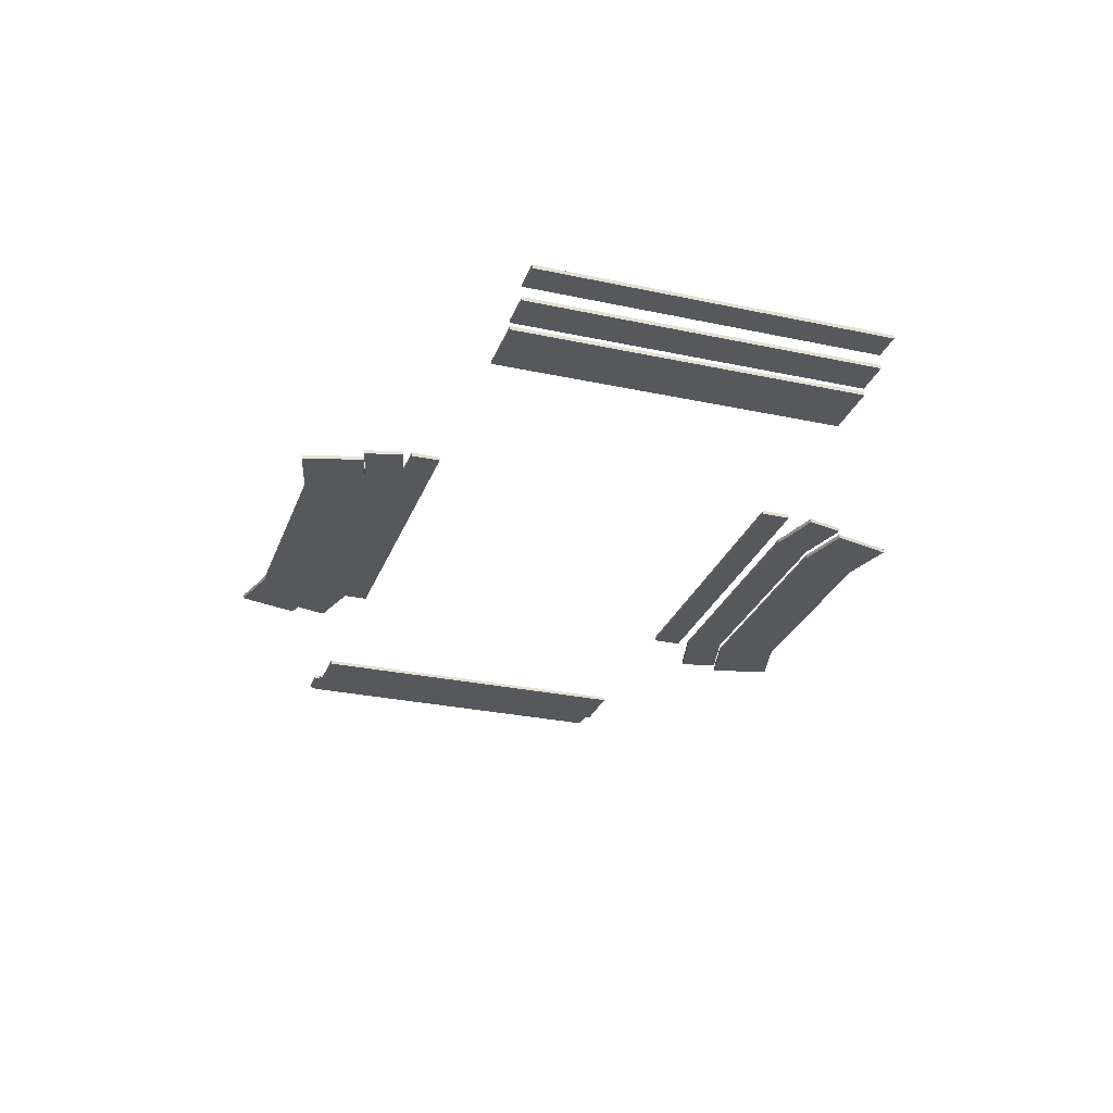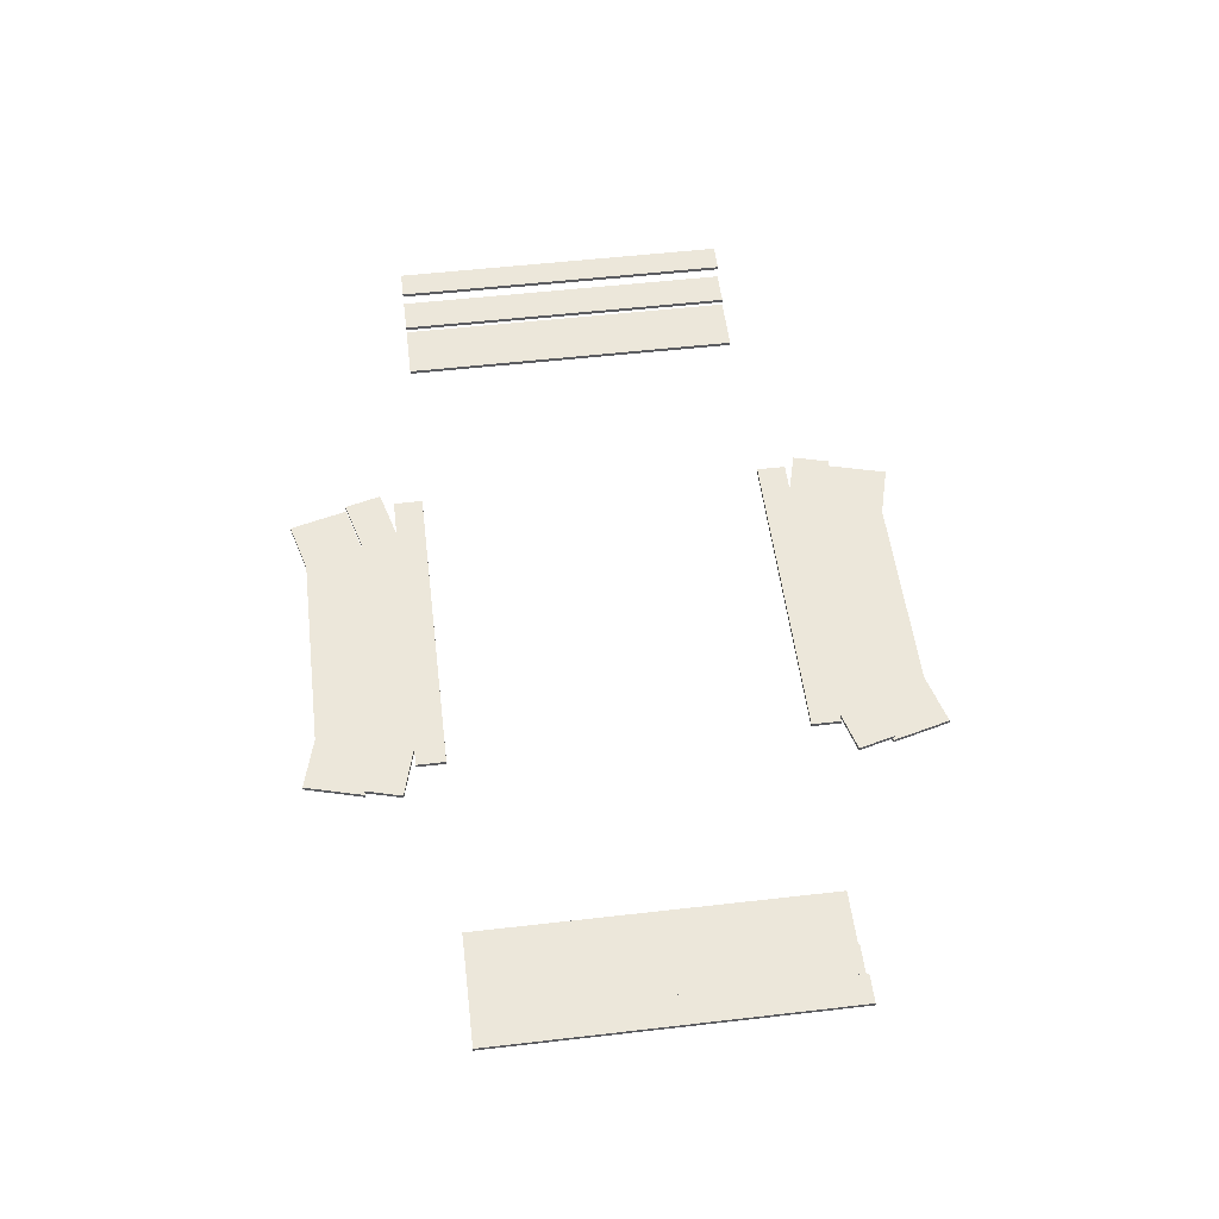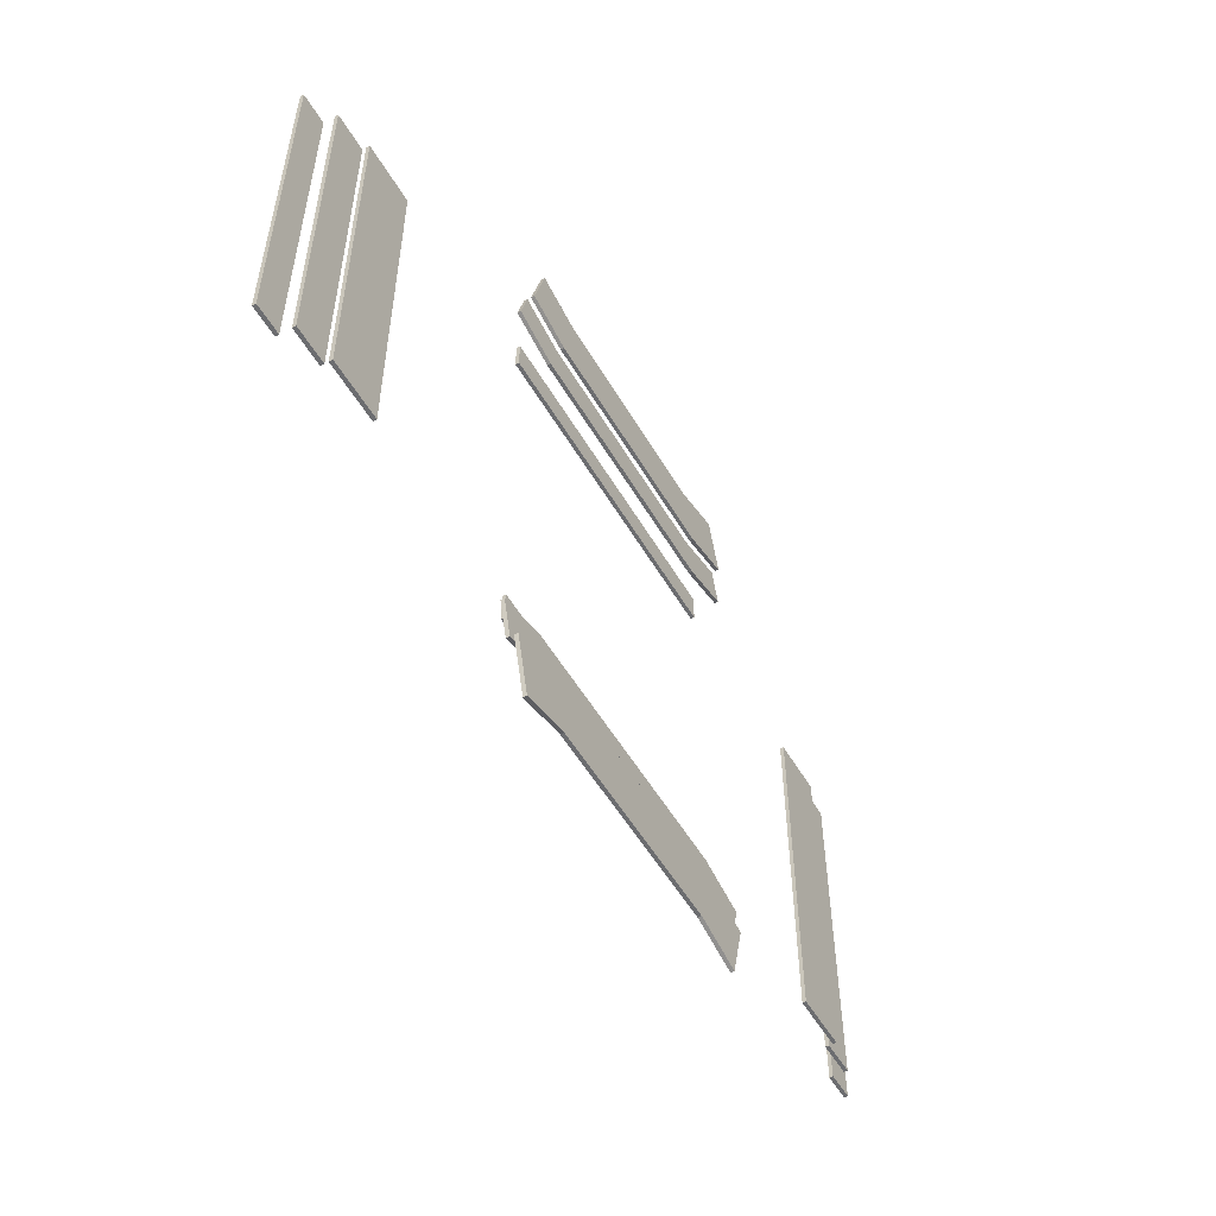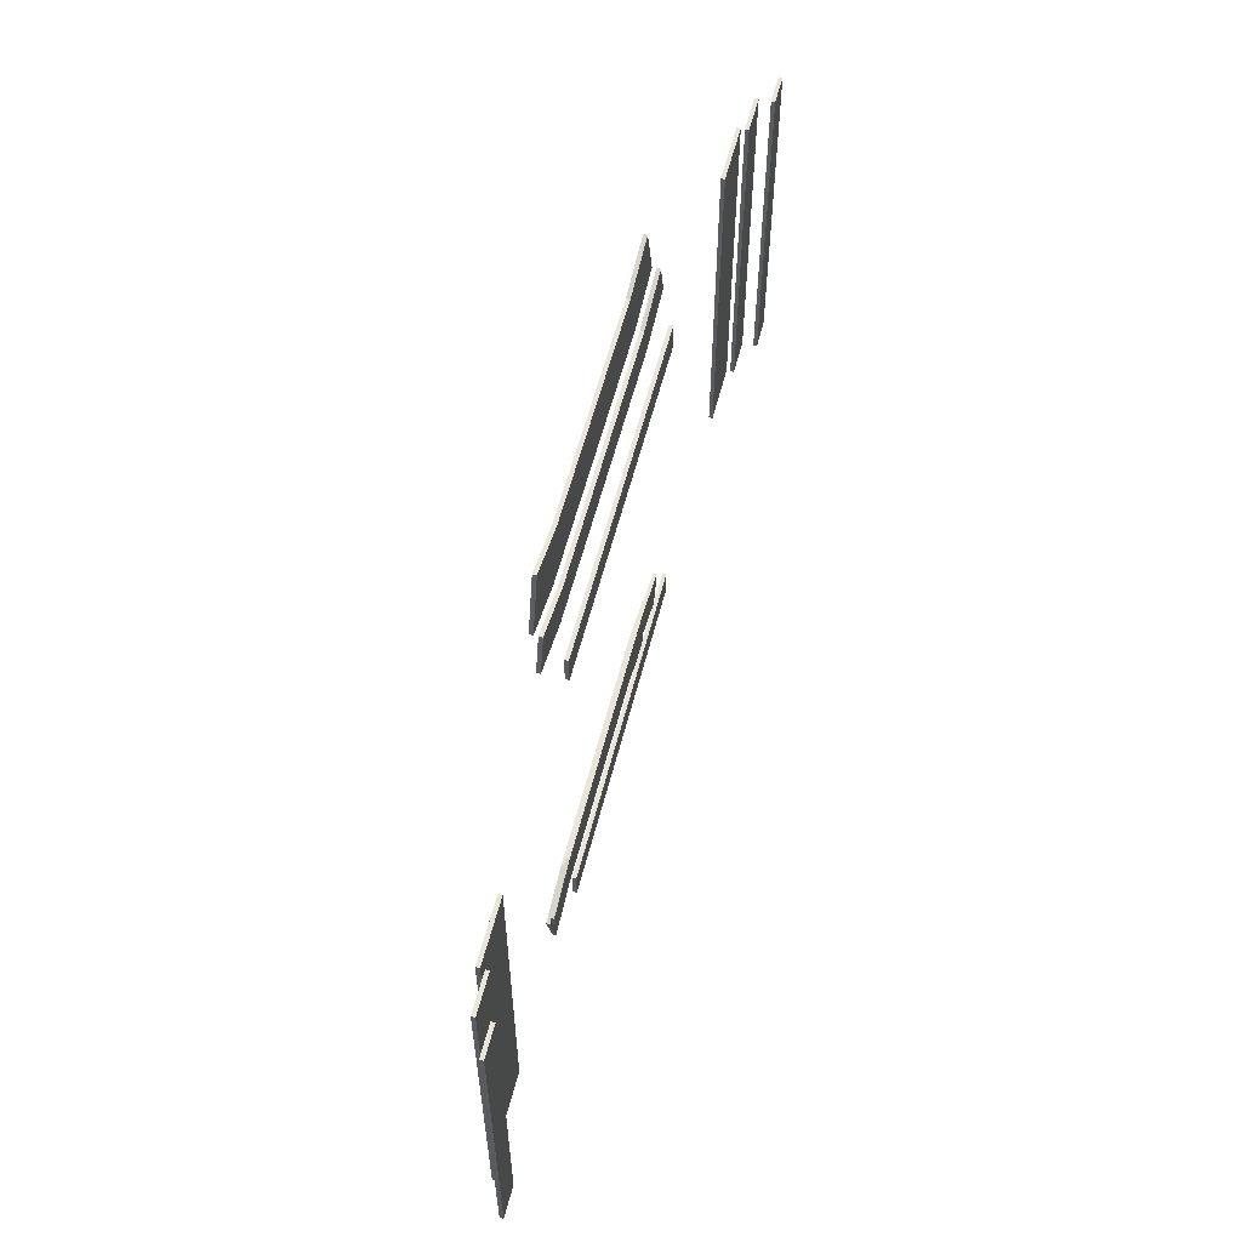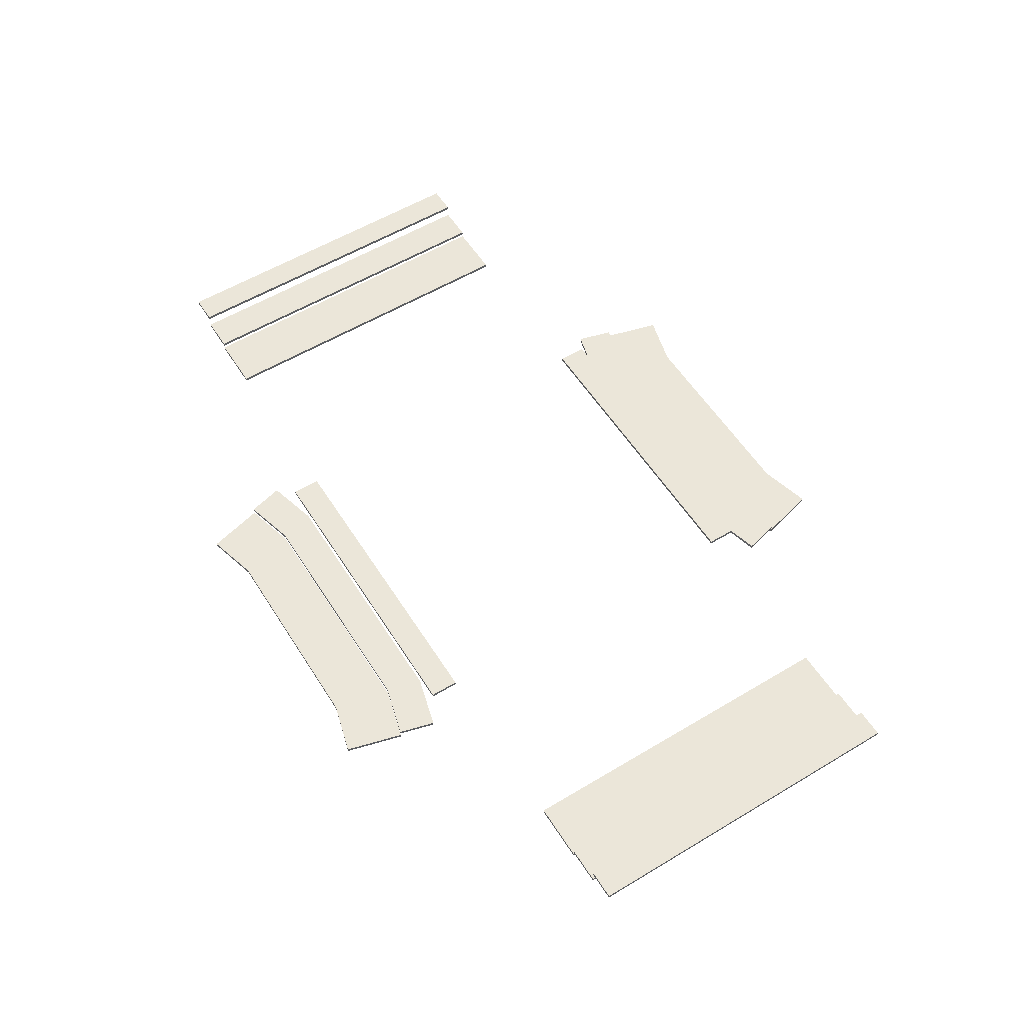
<metadata>
{"format":"obj","ext":"obj","renderer":"f3d","projection":"perspective","resolution":1024,"background":"white","views":[{"elev":-28.1,"azim":71.9,"up":"+Y"},{"elev":53.5,"azim":-97.0,"up":"+Y"},{"elev":-54.0,"azim":-60.1,"up":"+Z"},{"elev":59.3,"azim":104.6,"up":"+Z"},{"elev":56.6,"azim":-122.1,"up":"+Y"}]}
</metadata>
<code>
v  55 2.25 -24
v  55 2.25 24
v  60 2.25 24
v  60 2.25 -24
v  60 1.75 24
v  60 1.75 -24
v  55 1.75 24
v  55 1.75 -24
g Collider002
f 2 3 4
f 4 1 2
f 4 3 5
f 5 6 4
f 5 7 8
f 8 6 5
f 8 7 2
f 2 1 8
f 8 1 4
f 4 6 8
f 3 2 7
f 7 5 3
v  47 1.25 -24
v  47 1.25 24
v  55 1.25 24
v  55 1.25 -24
v  55 0.7498 24
v  55 0.7498 -24
v  47 0.7498 24
v  47 0.7498 -24
g Collider003
f 10 11 12
f 12 9 10
f 12 11 13
f 13 14 12
f 13 15 16
f 16 14 13
f 15 10 9
f 9 16 15
f 16 9 12
f 12 14 16
f 11 10 15
f 15 13 11
v  60 4.25 -24
v  60 4.25 24
v  64 4.25 24
v  64 4.25 -24
v  64 3.75 24
v  64 3.75 -24
v  60 3.75 24
v  60 3.75 -24
g Collider004
f 18 19 20
f 20 17 18
f 20 19 21
f 21 22 20
f 21 23 24
f 24 22 21
f 24 23 18
f 18 17 24
f 24 17 20
f 20 22 24
f 19 18 23
f 23 21 19
v  16.63 -0.75 33
v  17.97 -0.75 28
v  17.97 -1.25 28
v  16.63 -1.25 33
v  25.22 -1.25 29.94
v  25.22 -0.75 29.94
v  23.88 -0.7499 34.94
v  23.88 -1.25 34.94
g Collider005
f 32 29 30
f 30 31 32
f 26 30 29
f 29 27 26
f 27 29 32
f 32 28 27
f 28 32 31
f 31 25 28
f 25 31 30
f 30 26 25
v  14.49 -1.75 41
v  16.63 -1.75 33
v  16.63 -2.25 33
v  14.49 -2.25 41
v  23.88 -2.25 34.94
v  23.88 -1.75 34.94
v  21.73 -1.75 42.94
v  21.73 -2.25 42.94
g Collider006
f 40 37 38
f 38 39 40
f 34 38 37
f 37 35 34
f 35 37 40
f 40 36 35
f 36 40 39
f 39 33 36
f 33 39 38
f 38 34 33
v  -22 1.25 28
v  22 1.25 28
v  22 1.25 24
v  -22 1.25 24
v  22 0.75 24
v  -22 0.75 24
v  22 0.75 28
v  -22 0.75 28
g Collider007
f 42 43 44
f 44 41 42
f 44 43 45
f 45 46 44
f 45 47 48
f 48 46 45
f 48 47 42
f 42 41 48
f 48 41 44
f 44 46 48
f 43 42 47
f 47 45 43
v  -55 2.25 24
v  -55 2.25 -24
v  -60 2.25 -24
v  -60 2.25 24
v  -60 1.75 -24
v  -60 1.75 24
v  -55 1.75 -24
v  -55 1.75 24
g Collider008
f 50 51 52
f 52 49 50
f 52 51 53
f 53 54 52
f 53 55 56
f 56 54 53
f 56 55 50
f 50 49 56
f 56 49 52
f 52 54 56
f 51 50 55
f 55 53 51
v  -47 1.25 24
v  -47 1.25 -24
v  -55 1.25 -24
v  -55 1.25 24
v  -55 0.7498 -24
v  -55 0.7498 24
v  -47 0.7498 -24
v  -47 0.7498 24
g Collider009
f 58 59 60
f 60 57 58
f 60 59 61
f 61 62 60
f 61 63 64
f 64 62 61
f 63 58 57
f 57 64 63
f 64 57 60
f 60 62 64
f 59 58 63
f 63 61 59
v  -60 4.25 24
v  -60 4.25 -24
v  -64 4.25 -24
v  -64 4.25 24
v  -64 3.75 -24
v  -64 3.75 24
v  -60 3.75 -24
v  -60 3.75 24
g Collider010
f 66 67 68
f 68 65 66
f 68 67 69
f 69 70 68
f 69 71 72
f 72 70 69
f 72 71 66
f 66 65 72
f 72 65 68
f 68 70 72
f 67 66 71
f 71 69 67
v  17.97 -0.75 -28
v  16.63 -0.75 -33
v  16.63 -1.25 -33
v  17.97 -1.25 -28
v  25.22 -1.25 -29.94
v  23.88 -1.25 -34.94
v  23.88 -0.7499 -34.94
v  25.22 -0.75 -29.94
g Collider011
f 78 79 80
f 80 77 78
f 73 76 77
f 77 80 73
f 76 75 78
f 78 77 76
f 75 74 79
f 79 78 75
f 74 73 80
f 80 79 74
v  16.63 -1.75 -33
v  14.49 -1.75 -41
v  16.63 -2.25 -33
v  14.49 -2.25 -41
v  23.88 -2.25 -34.94
v  21.73 -2.25 -42.94
v  21.73 -1.75 -42.94
v  23.88 -1.75 -34.94
g Collider012
f 86 87 88
f 88 85 86
f 81 83 85
f 85 88 81
f 83 84 86
f 86 85 83
f 84 82 87
f 87 86 84
f 82 81 88
f 88 87 82
v  22 1.25 -28
v  -22 1.25 -28
v  -22 1.25 -24
v  22 1.25 -24
v  -22 0.75 -24
v  22 0.75 -24
v  -22 0.75 -28
v  22 0.75 -28
g Collider013
f 90 91 92
f 92 89 90
f 92 91 93
f 93 94 92
f 93 95 96
f 96 94 93
f 96 95 90
f 90 89 96
f 96 89 92
f 92 94 96
f 91 90 95
f 95 93 91
v  16.63 -0.75 33
v  17.97 -0.75 28
v  -17.97 -0.75 28
v  -16.63 -0.75 33
v  17.97 -1.25 28
v  16.63 -1.25 33
v  -16.63 -1.25 33
v  -17.97 -1.25 28
g Object
f 97 98 99
f 99 100 97
f 102 103 104
f 104 101 102
f 97 100 103
f 103 102 97
f 98 101 104
f 104 99 98
v  14.49 -1.75 41
v  16.63 -1.75 33
v  -16.63 -1.75 33
v  -14.49 -1.75 41
v  16.63 -2.25 33
v  -16.63 -2.25 33
v  14.49 -2.25 41
v  -14.49 -2.25 41
g Object002
f 106 107 108
f 108 105 106
f 109 110 107
f 107 106 109
f 109 111 112
f 112 110 109
f 105 108 112
f 112 111 105
v  -14.49 -1.75 -41
v  -16.63 -1.75 -33
v  16.63 -1.75 -33
v  14.49 -1.75 -41
v  -16.63 -2.25 -33
v  16.63 -2.25 -33
v  -14.49 -2.25 -41
v  14.49 -2.25 -41
g Object004
f 114 115 116
f 116 113 114
f 117 118 115
f 115 114 117
f 117 119 120
f 120 118 117
f 113 116 120
f 120 119 113
v  -16.63 -0.75 -33
v  -17.97 -0.75 -28
v  17.97 -0.75 -28
v  16.63 -0.75 -33
v  -17.97 -1.25 -28
v  -16.63 -1.25 -33
v  16.63 -1.25 -33
v  17.97 -1.25 -28
g Object006
f 121 122 123
f 123 124 121
f 126 127 128
f 128 125 126
f 121 124 127
f 127 126 121
f 122 125 128
f 128 123 122
v  -14.49 -1.75 -41
v  -16.63 -1.75 -33
v  -16.63 -2.25 -33
v  -14.49 -2.25 -41
v  -23.88 -2.25 -34.94
v  -23.88 -1.75 -34.94
v  -21.73 -1.75 -42.94
v  -21.73 -2.25 -42.94
g Object008
f 136 133 134
f 134 135 136
f 130 134 133
f 133 131 130
f 131 133 136
f 136 132 131
f 132 136 135
f 135 129 132
f 129 135 134
f 134 130 129
v  -16.63 -0.75 -33
v  -17.97 -0.75 -28
v  -17.97 -1.25 -28
v  -16.63 -1.25 -33
v  -25.22 -1.25 -29.94
v  -25.22 -0.75 -29.94
v  -23.88 -0.7499 -34.94
v  -23.88 -1.25 -34.94
g Object010
f 144 141 142
f 142 143 144
f 138 142 141
f 141 139 138
f 139 141 144
f 144 140 139
f 140 144 143
f 143 137 140
f 137 143 142
f 142 138 137
v  -16.63 -1.75 33
v  -14.49 -1.75 41
v  -16.63 -2.25 33
v  -14.49 -2.25 41
v  -23.88 -2.25 34.94
v  -21.73 -2.25 42.94
v  -21.73 -1.75 42.94
v  -23.88 -1.75 34.94
g Object012
f 150 151 152
f 152 149 150
f 145 147 149
f 149 152 145
f 147 148 150
f 150 149 147
f 148 146 151
f 151 150 148
f 146 145 152
f 152 151 146
v  -17.97 -0.75 28
v  -16.63 -0.75 33
v  -16.63 -1.25 33
v  -17.97 -1.25 28
v  -25.22 -1.25 29.94
v  -23.88 -1.25 34.94
v  -23.88 -0.7499 34.94
v  -25.22 -0.75 29.94
g Object014
f 158 159 160
f 160 157 158
f 153 156 157
f 157 160 153
f 156 155 158
f 158 157 156
f 155 154 159
f 159 158 155
f 154 153 160
f 160 159 154

</code>
